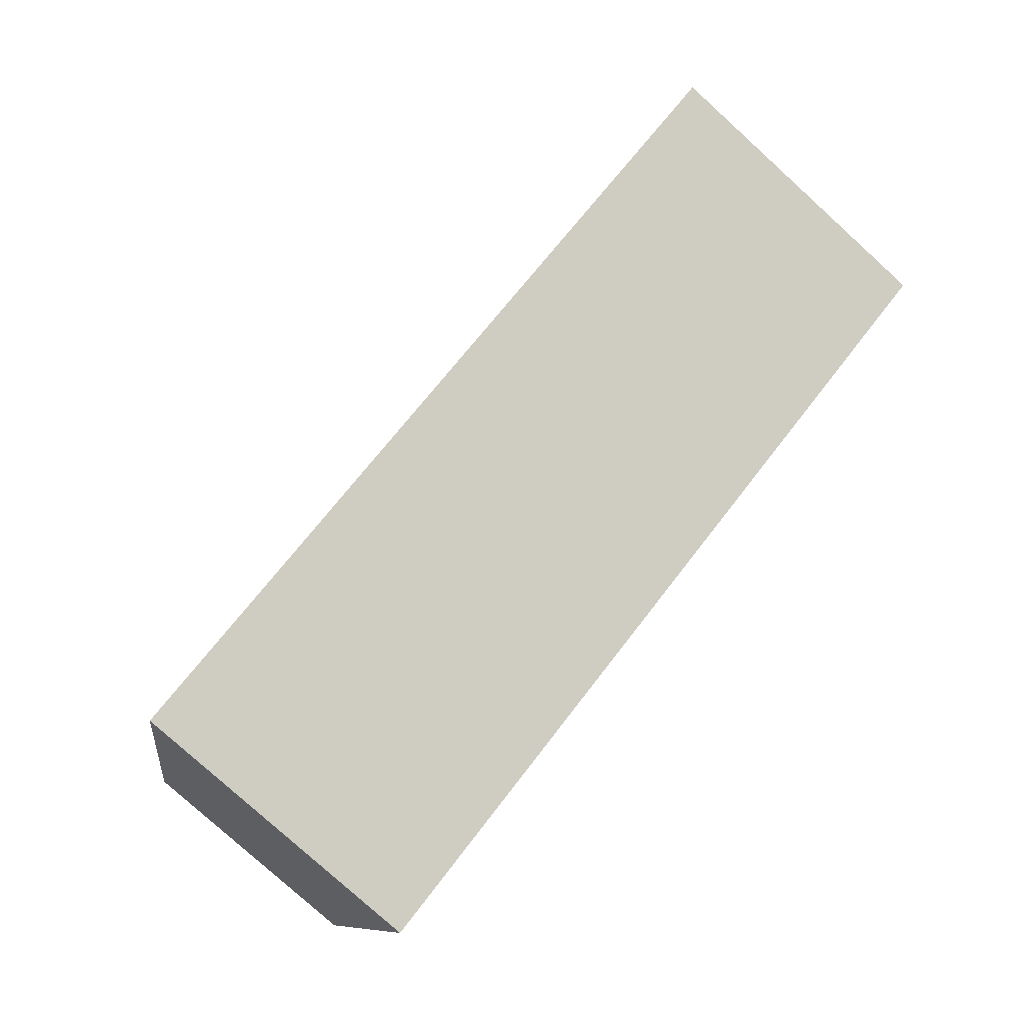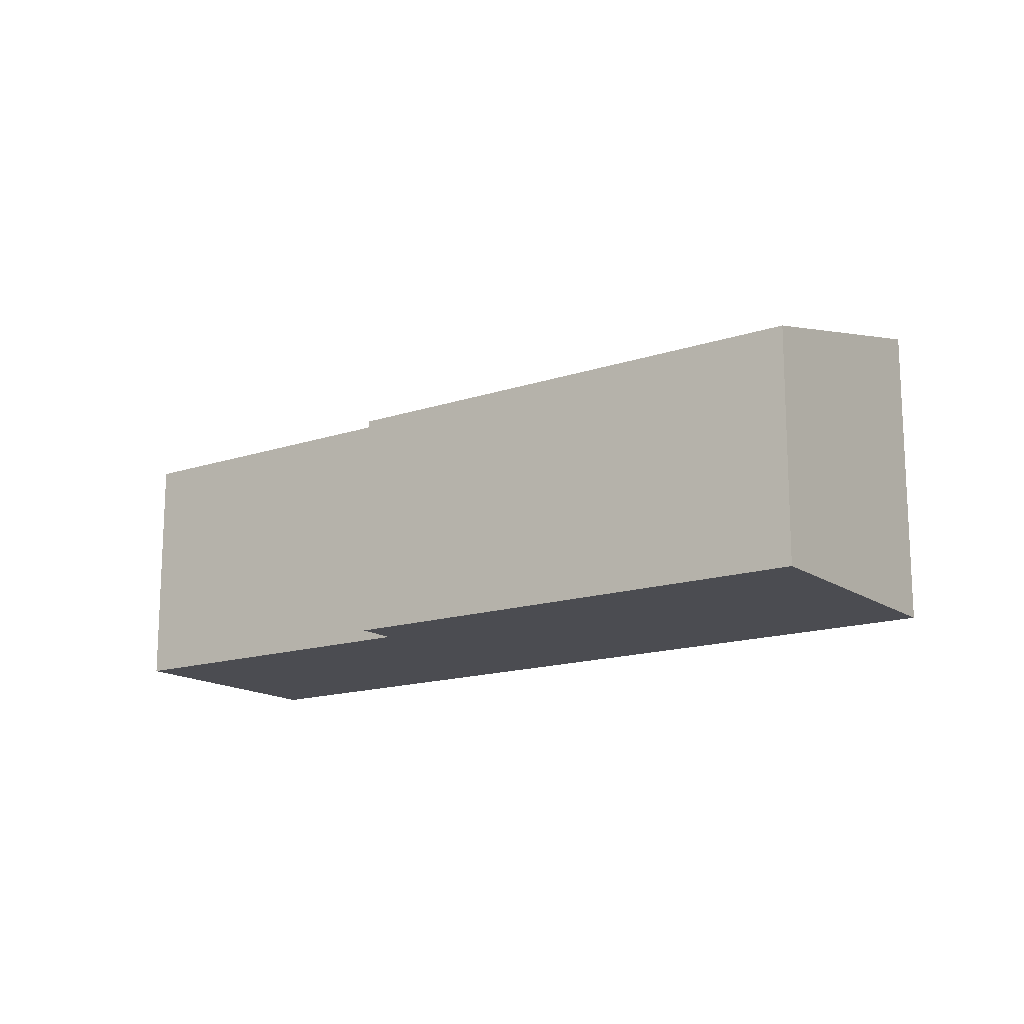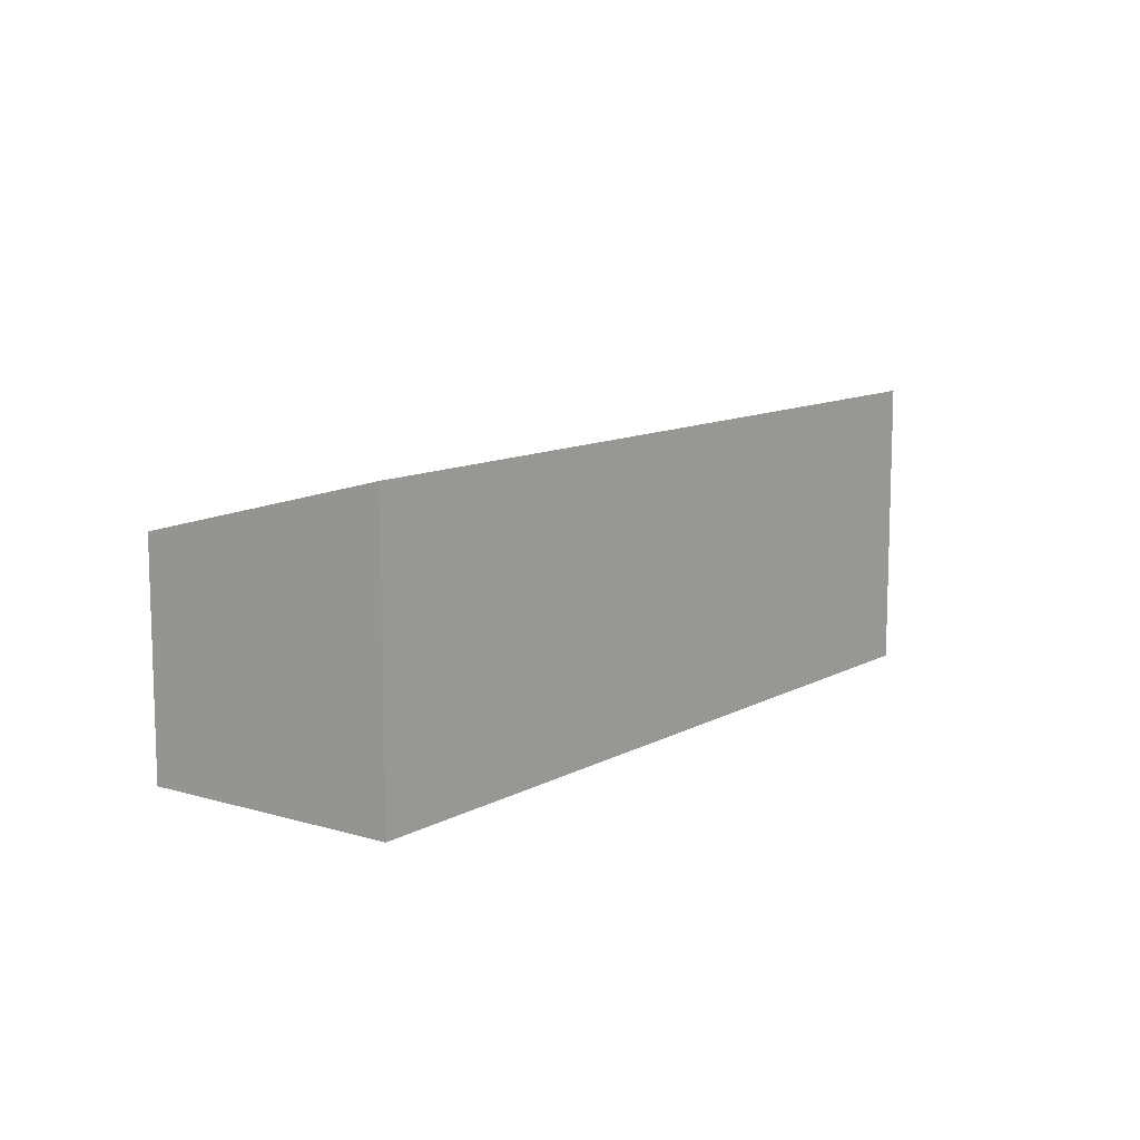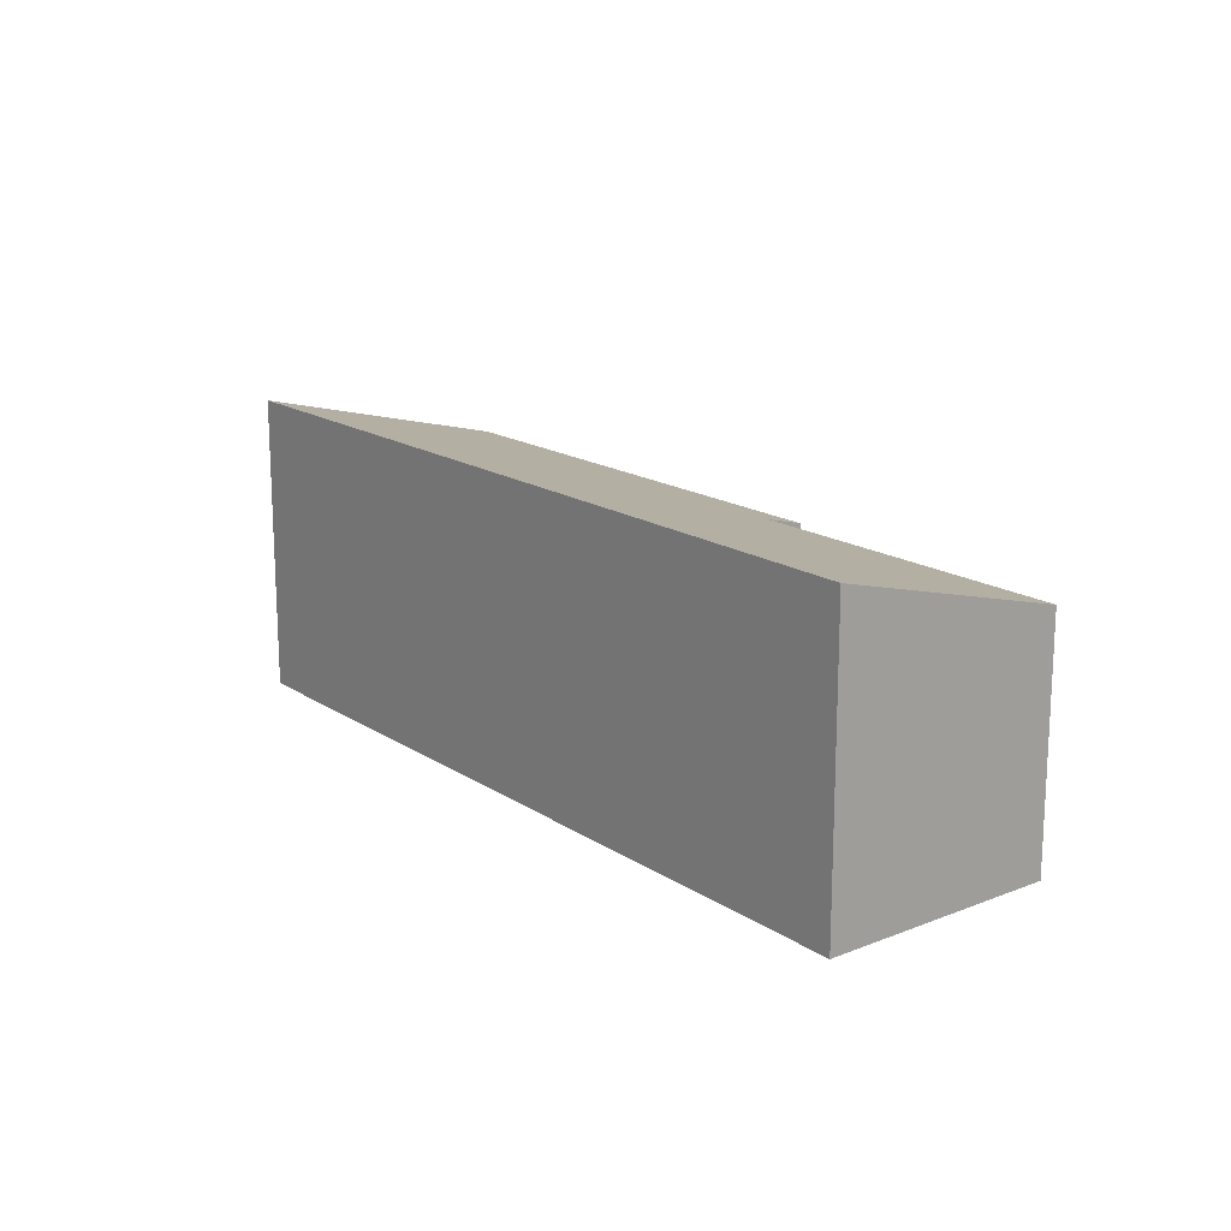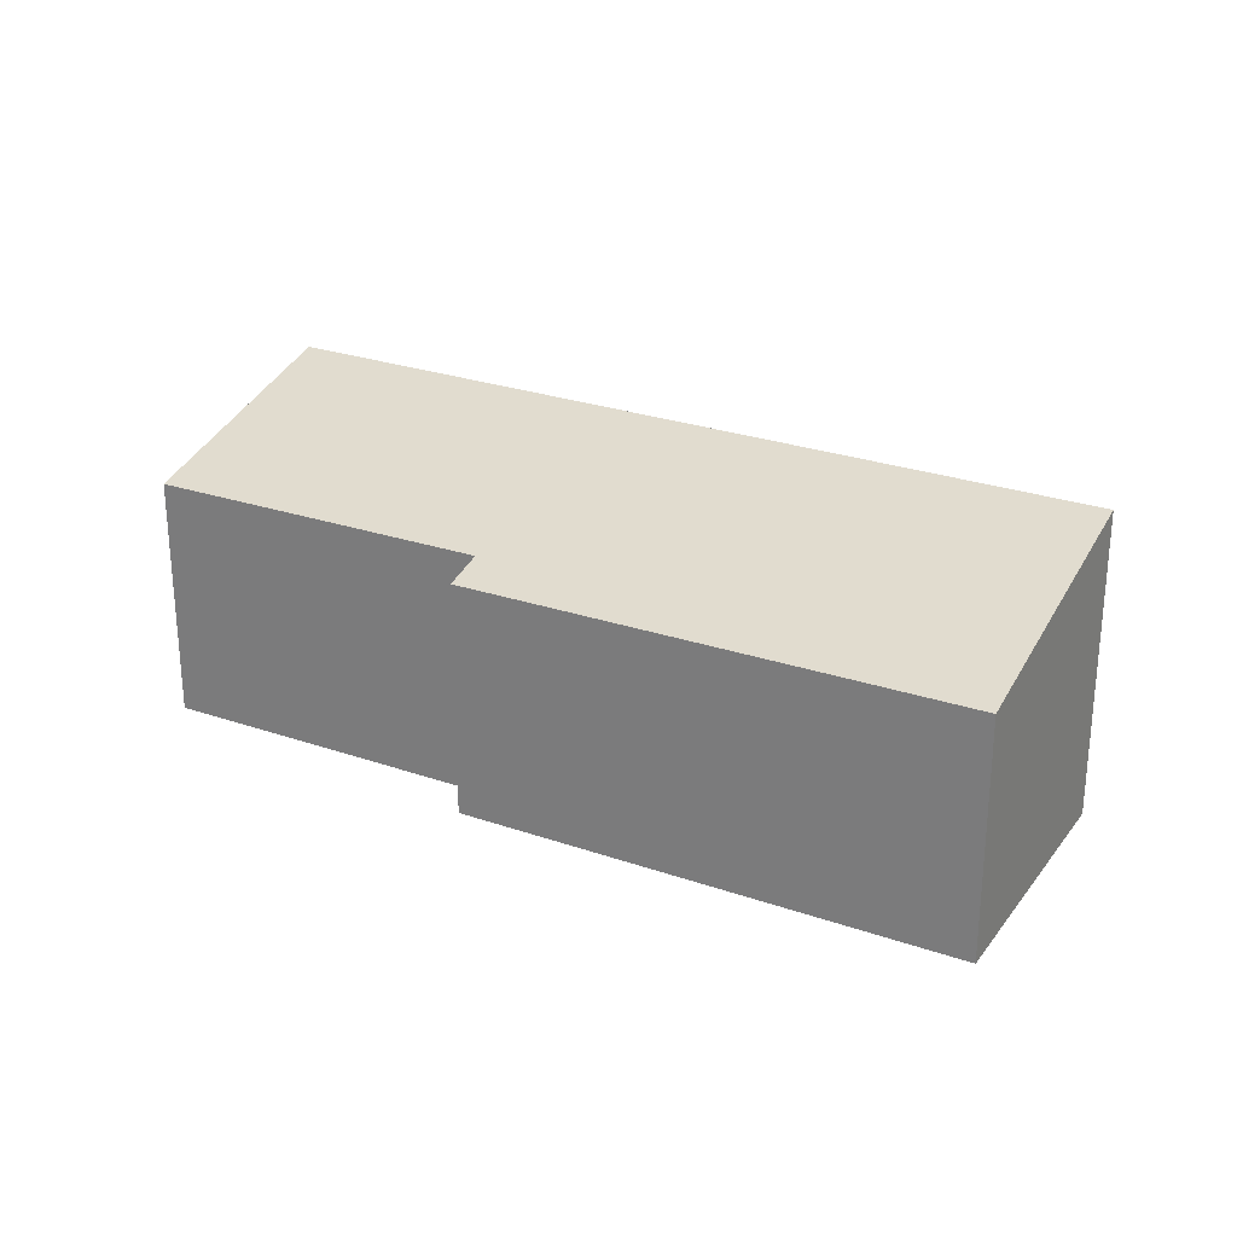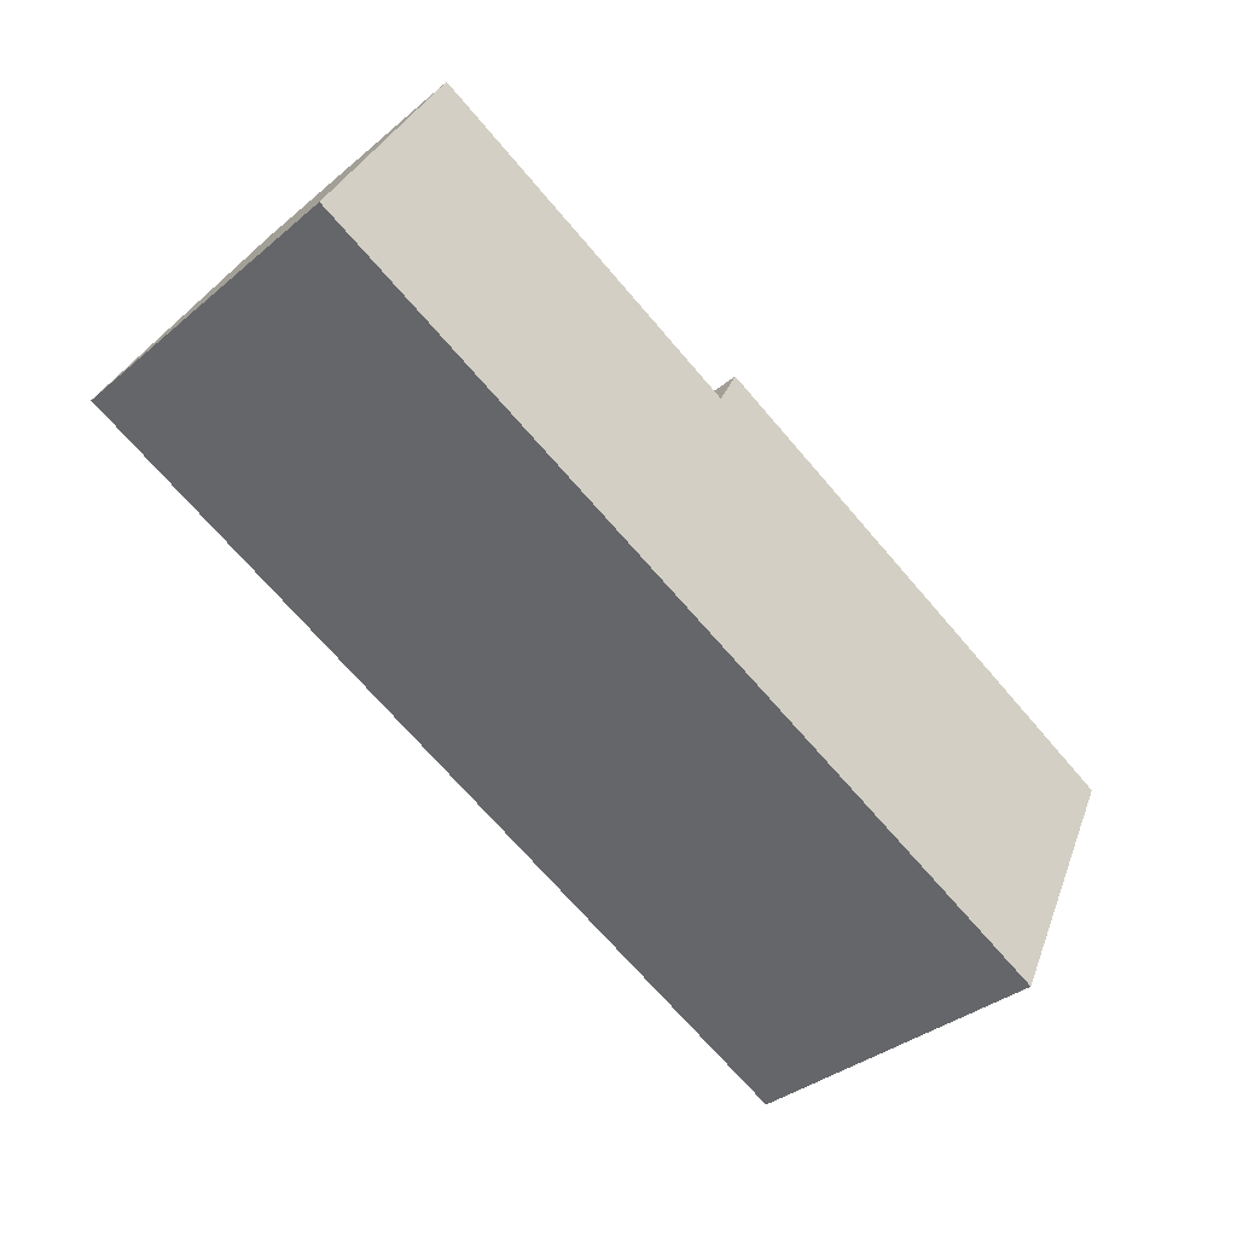
<metadata>
{"format":"obj","ext":"obj","renderer":"f3d","projection":"perspective","resolution":1024,"background":"white","views":[{"elev":-79.2,"azim":-132.2,"up":"+Z"},{"elev":-15.3,"azim":61.8,"up":"+Y"},{"elev":10.9,"azim":153.1,"up":"+Y"},{"elev":16.8,"azim":-101.6,"up":"+Y"},{"elev":26.1,"azim":55.5,"up":"+Y"},{"elev":-36.4,"azim":-43.0,"up":"+Z"}]}
</metadata>
<code>
v  18.97 7.512 -9.258
v  10.91 5.749 2.398
v  22.02 5.793 -3.218
v  10.45 6.009 1.485
v  0 7.512 4.6e-16
v  2.751 5.979 5.376
v  22.02 1.97e-16 -3.218
v  10.91 -1.468e-16 2.398
v  10.45 -9.093e-17 1.485
v  2.751 -3.292e-16 5.376
v  18.97 5.669e-16 -9.258
v  0 0 0
g defaultobject
f 1 2 3
f 2 1 4
f 4 1 5
f 4 5 6
f 2 7 3
f 7 2 8
f 6 9 4
f 9 6 10
f 3 11 1
f 11 3 7
f 11 5 1
f 5 11 12
f 12 6 5
f 6 12 10
f 9 2 4
f 2 9 8
f 8 11 7
f 11 8 9
f 11 9 12
f 12 9 10

</code>
